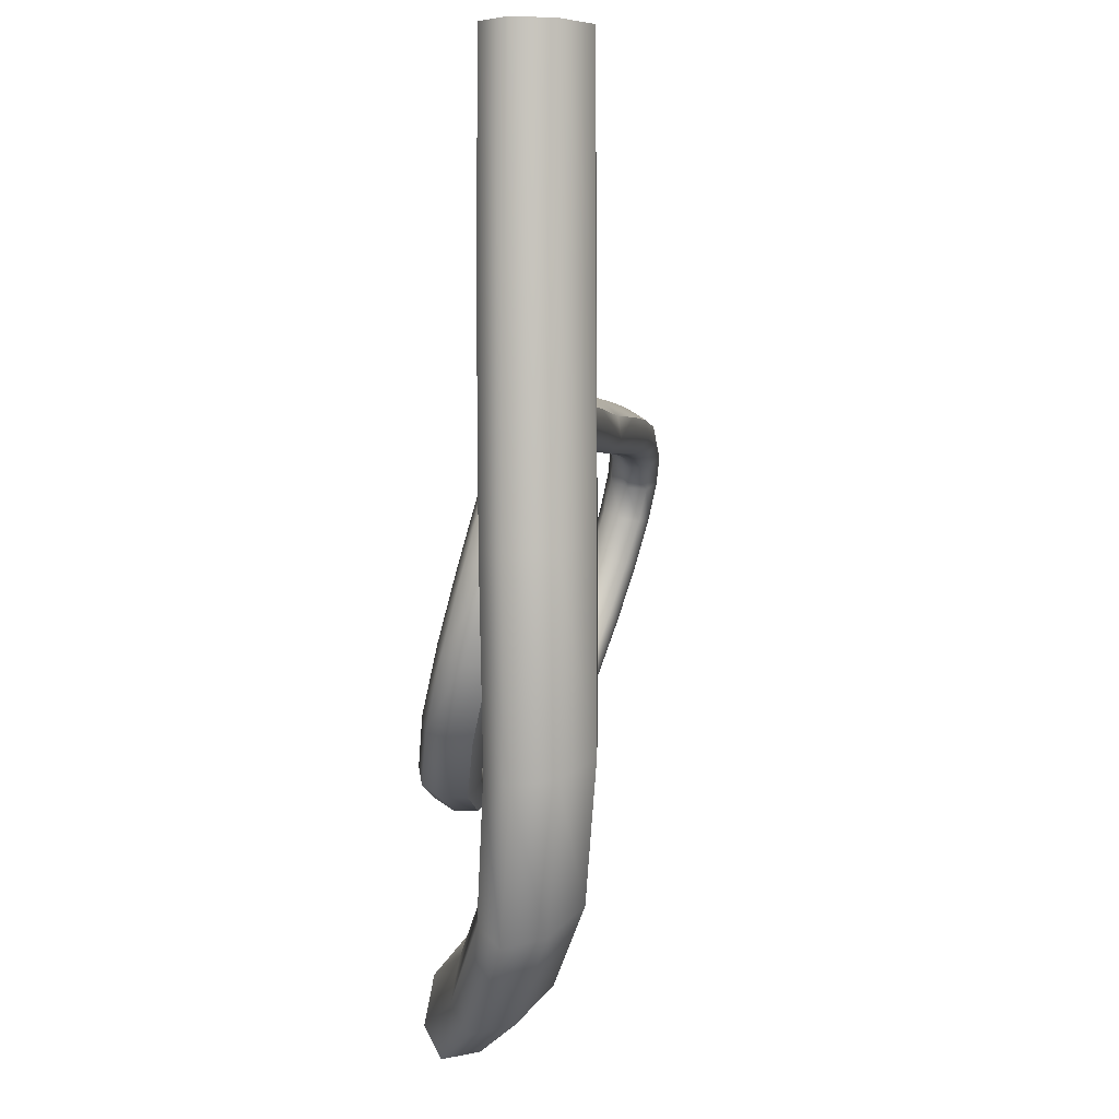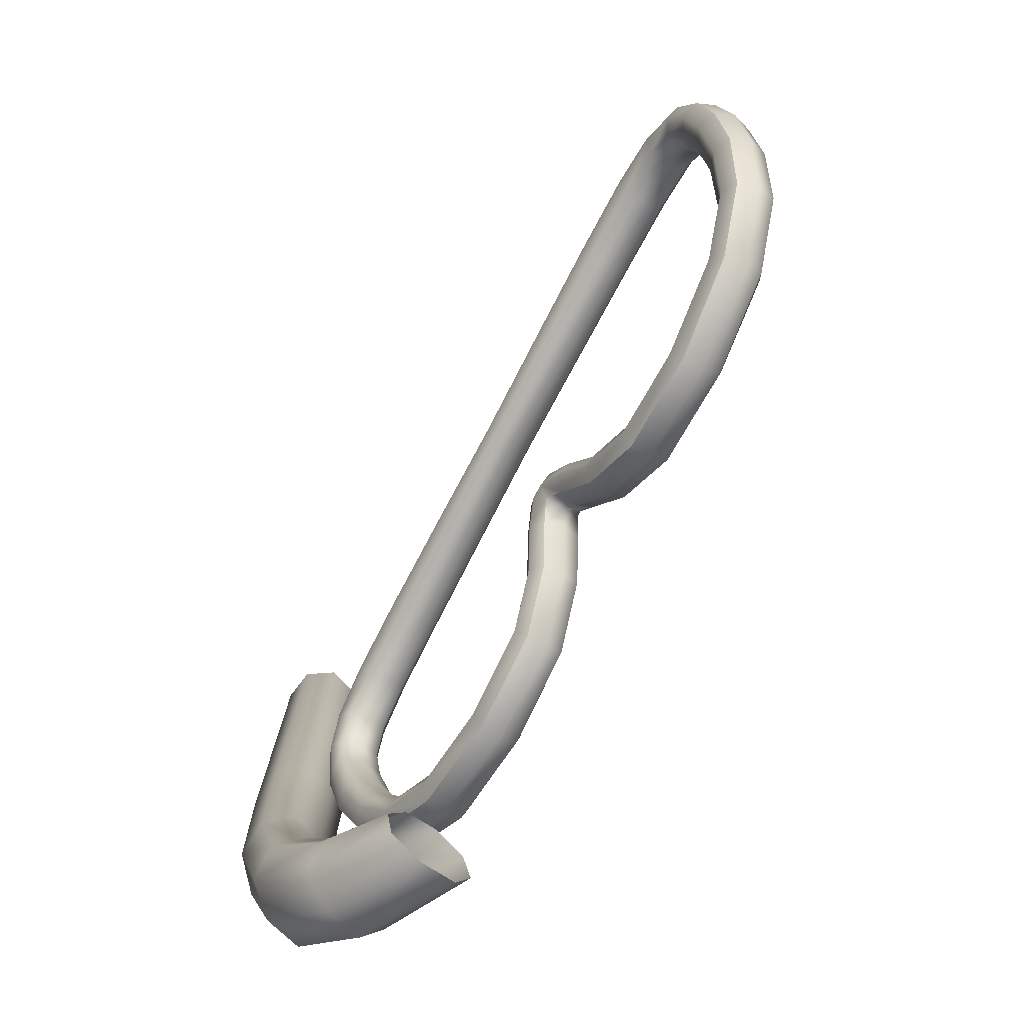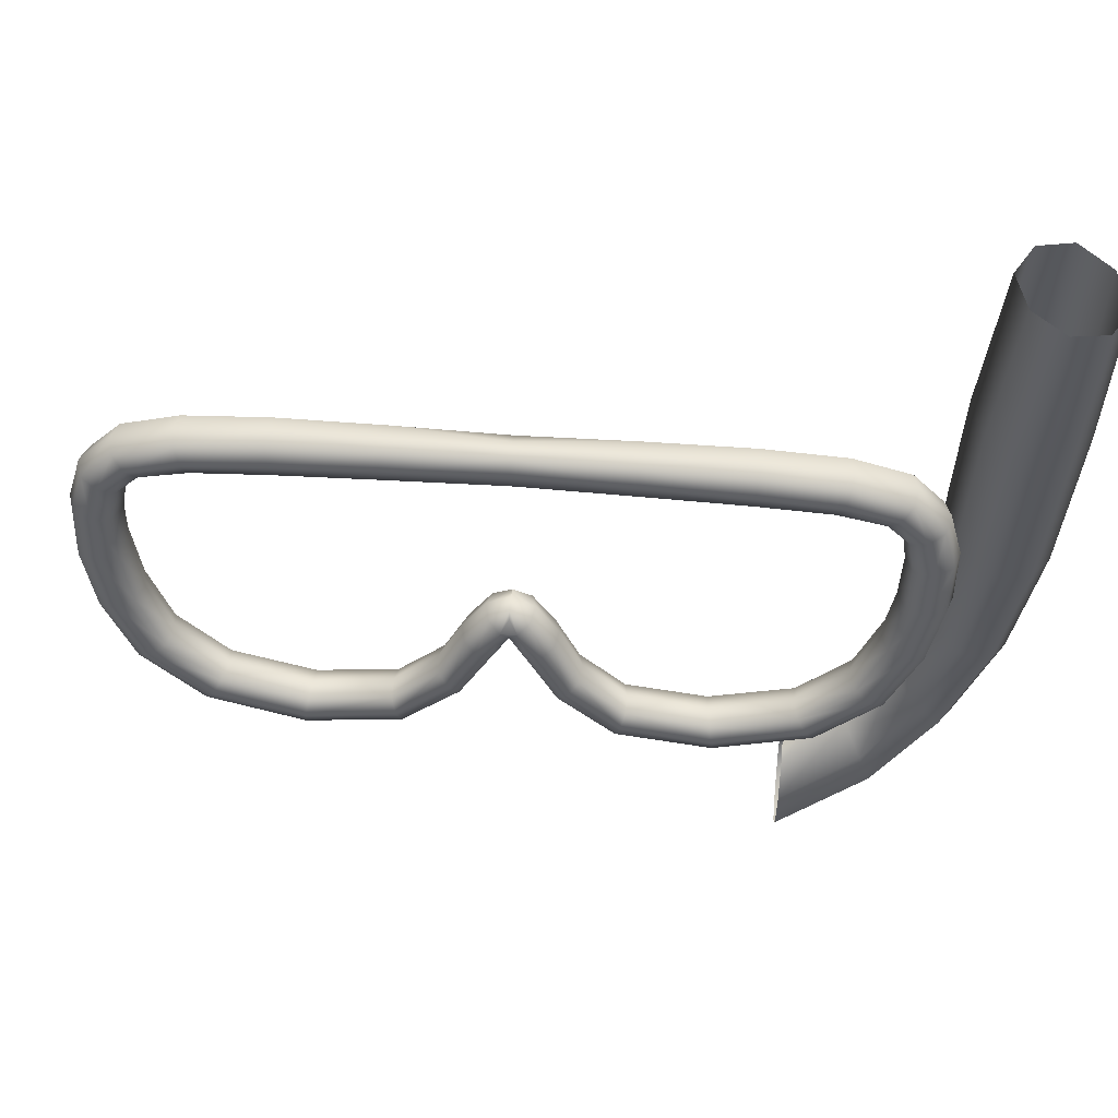
<metadata>
{"format":"obj","ext":"obj","renderer":"f3d","projection":"perspective","resolution":1024,"background":"white","views":[{"elev":1.3,"azim":98.5,"up":"+Y"},{"elev":-77.7,"azim":-117.8,"up":"+Y"},{"elev":61.2,"azim":4.3,"up":"+Y"}]}
</metadata>
<code>
o color_Cube.003
v 0.3942 -0.3577 0.8338
v 0.5368 -0.3079 0.82
v 0.3942 -0.3686 0.8823
v 0.3942 -0.3089 0.79
v 0.5313 -0.2962 0.7689
v 0.5146 -0.2528 0.7262
v 0.6245 -0.1795 0.7167
v 0.6343 -0.1904 0.7678
v 0.6163 -0.1686 0.7975
v 0.6191 0.03025 0.7828
v 0.5827 -0.13 0.7953
v 0.6642 0.009086 0.7814
v 0.6889 -0.002208 0.7481
v 0.6814 0.256 0.7837
v 0.6293 0.2628 0.7868
v 0.3942 -0.328 0.903
v 0.5081 -0.2225 0.8374
v 0.3942 -0.2657 0.8905
v 0.5269 -0.2754 0.8453
v 0.3942 -0.2186 0.8509
v 0.4764 -0.1737 0.754
v 0.3942 -0.2094 0.8065
v 0.4832 -0.1845 0.8
v 0.5439 -0.1008 0.7614
v 0.5322 -0.08974 0.7154
v 0.3942 -0.2483 0.7817
v 0.4877 -0.2053 0.7235
v 0.5521 -0.1118 0.6806
v 0.5946 -0.146 0.6777
v 0.5823 0.2693 0.7525
v 0.5635 0.5535 0.7042
v 0.5661 0.2717 0.7025
v 0.5803 0.5537 0.755
v 0.6286 0.554 0.7896
v 0.5919 0.8308 0.7567
v 0.5743 0.8308 0.707
v 0.5627 0.05699 0.7019
v 0.5775 0.04978 0.7496
v 0.6358 0.02366 0.659
v 0.589 0.04526 0.6645
v 0.5961 0.268 0.6639
v 0.6493 0.2609 0.6579
v 0.6758 0.004561 0.6963
v 0.6952 0.2546 0.6951
v 0.7102 0.2523 0.7479
v 0.6486 0.5538 0.6588
v 0.594 0.5535 0.665
v 0.5988 0.8308 0.6673
v 0.6463 0.8308 0.6593
v 0.7121 0.5543 0.7488
v 0.6961 0.5541 0.6957
v 0.6901 0.8308 0.6942
v 0.7071 0.8308 0.7462
v 0.6824 0.5542 0.7856
v 0.6832 0.8308 0.7837
v 0.6362 0.8308 0.7894
v 0.3112 0.4001 0.7099
v 0.4313 0.4207 0.7165
v 0.3138 0.4275 0.7151
v 0.3087 0.378 0.7252
v 0.4234 0.3954 0.7109
v 0.4156 0.3745 0.7259
v 0.4979 0.3763 0.7149
v 0.5128 0.3976 0.7212
v 0.1646 0.3762 0.7256
v 0.1649 0.3978 0.7104
v 0.1652 0.4269 0.7153
v 0 0.3924 0.7115
v 0 0.3722 0.7264
v 0 0.4312 0.7829
v 0.1646 0.3963 0.7792
v 0 0.4005 0.7783
v 0 0.4513 0.768
v 0.1649 0.4254 0.7841
v 0.1652 0.447 0.7689
v 0.3112 0.4195 0.7853
v 0.3087 0.3921 0.78
v 0.3078 0.3758 0.7545
v 0.1645 0.3768 0.7543
v 0 0.3768 0.7543
v 0.1652 0.4269 0.7153
v 0 0.4467 0.7401
v 0 0.4231 0.716
v 0.3138 0.4275 0.7151
v 0.1653 0.4465 0.7401
v 0.3147 0.4439 0.7407
v 0.5184 0.4107 0.7473
v 0.5586 0.3648 0.7857
v 0.513 0.4096 0.7764
v 0.5128 0.3976 0.7212
v 0.5662 0.3626 0.7571
v 0.5579 0.3513 0.7308
v 0.5864 0.2949 0.773
v 0.5774 0.3007 0.8009
v 0.4156 0.3862 0.7813
v 0.3138 0.4416 0.77
v 0.4235 0.4115 0.7869
v 0.4313 0.4324 0.7719
v 0.4982 0.3928 0.7908
v 0.4834 0.3715 0.7845
v 0.4342 0.4352 0.7424
v 0.4313 0.4207 0.7165
v 0.4126 0.3717 0.7554
v 0.4778 0.3583 0.7584
v 0.4832 0.3595 0.7293
v 0.5519 0.2989 0.8129
v 0.524 0.2255 0.8239
v 0.5259 0.2916 0.8044
v 0.5516 0.2268 0.8334
v 0.5783 0.2224 0.8226
v 0.5351 0.1435 0.8584
v 0.5093 0.1481 0.8477
v 0.5154 0.327 0.7368
v 0.5078 0.3292 0.7653
v 0.5161 0.3405 0.7916
v 0.5155 0.2824 0.7778
v 0.5245 0.2767 0.7499
v 0.5579 0.3513 0.7308
v 0.5365 0.3366 0.7235
v 0.55 0.2784 0.738
v 0.576 0.2858 0.7464
v 0.5375 0.3552 0.7989
v 0.5308 0.1233 0.7835
v 0.5108 0.02704 0.8215
v 0.5567 0.1187 0.7943
v 0.5062 0.1335 0.7932
v 0.4899 0.03862 0.8093
v 0.4705 0.0553 0.8176
v 0.4077 -0.02905 0.8302
v 0.421 -0.04634 0.8443
v 0.576 0.2858 0.7464
v 0.5874 0.2141 0.7951
v 0.5761 0.2071 0.7682
v 0.5677 0.1232 0.8217
v 0.5598 0.1333 0.8487
v 0.5218 0.2102 0.7695
v 0.5127 0.2184 0.797
v 0.4982 0.1435 0.8203
v 0.5761 0.2071 0.7682
v 0.5485 0.2058 0.7587
v 0.4142 -0.01039 0.9053
v 0.2806 -0.01948 0.899
v 0.4009 0.006896 0.8912
v 0.4257 -0.03277 0.8989
v 0.2842 -0.03872 0.9151
v 0.2862 -0.06377 0.9108
v 0.1572 -0.02035 0.9115
v 0.1632 -0.003254 0.8949
v 0.4746 0.06891 0.8722
v 0.4955 0.05733 0.8845
v 0.5149 0.04065 0.8762
v 0.5567 0.1187 0.7943
v 0.5204 0.02854 0.8496
v 0.5108 0.02704 0.8215
v 0.428 -0.04699 0.8731
v 0.465 0.06741 0.8442
v 0.3939 0.007548 0.8624
v 0.3962 -0.006675 0.8366
v 0.1455 -0.06054 0.8838
v 0.0677 0.02186 0.8906
v 0.1498 -0.04407 0.9081
v 0.1463 -0.06171 0.8546
v 0.06157 0.006946 0.8658
v 0.06606 0.003623 0.8372
v 0.0177 0.07962 0.8454
v 0.02465 0.09334 0.8707
v 0.421 -0.04634 0.8443
v 0.285 -0.07982 0.886
v 0.2817 -0.07926 0.8568
v 0.276 -0.03497 0.845
v 0.2772 -0.01892 0.8698
v 0.164 -0.004432 0.8657
v 0.1597 -0.02091 0.8414
v 0.2817 -0.07926 0.8568
v 0.278 -0.06002 0.8407
v 0.1523 -0.04462 0.838
v 0.1463 -0.06171 0.8546
v 0.0416 0.08442 0.8035
v 0 0.1151 0.8076
v 0.0241 0.0753 0.8172
v 0.05942 0.1003 0.8098
v 0.01003 0.1267 0.7932
v 0.01189 0.1505 0.8636
v -0.01189 0.1505 0.8636
v 0 0.1644 0.8476
v 0 0.1743 0.8392
v -0.03338 0.1589 0.8218
v 0 0.1738 0.817
v 0.09421 0.03449 0.8272
v 0.1005 0.04944 0.852
v 0.09624 0.0528 0.8806
v 0.06664 0.1141 0.8351
v 0.06606 0.003623 0.8372
v 0.07979 0.01563 0.8222
v 0.08231 0.04075 0.8956
v 0.04274 0.1093 0.877
v 0.06051 0.1184 0.8632
v 0 0.1324 0.8588
v 0.0241 0.0753 0.8172
v 0 0.09957 0.835
v 0 0.1606 0.7992
v -0.02692 0.1443 0.7982
v 0.02692 0.1443 0.7982
v 0.03338 0.1589 0.8218
v 0.02844 0.1617 0.8493
v 0 0.1606 0.7992
v -0.4313 0.4207 0.7165
v -0.3112 0.4001 0.7099
v -0.3138 0.4275 0.7151
v -0.5128 0.3976 0.7212
v -0.4234 0.3954 0.7109
v -0.4979 0.3763 0.7149
v -0.4156 0.3745 0.7259
v -0.3087 0.378 0.7252
v -0.1646 0.3762 0.7256
v -0.1649 0.3978 0.7104
v -0.1652 0.4269 0.7153
v -0.1646 0.3963 0.7792
v -0.3087 0.3921 0.78
v -0.1649 0.4254 0.7841
v -0.3112 0.4195 0.7853
v -0.1652 0.447 0.7689
v -0.3078 0.3758 0.7545
v -0.1645 0.3768 0.7543
v -0.1652 0.4269 0.7153
v -0.1653 0.4465 0.7401
v -0.3147 0.4439 0.7407
v -0.3138 0.4275 0.7151
v -0.5586 0.3648 0.7857
v -0.5184 0.4107 0.7473
v -0.513 0.4096 0.7764
v -0.5774 0.3007 0.8009
v -0.5662 0.3626 0.7571
v -0.5864 0.2949 0.773
v -0.5579 0.3513 0.7308
v -0.5128 0.3976 0.7212
v -0.4156 0.3862 0.7813
v -0.4834 0.3715 0.7845
v -0.4235 0.4115 0.7869
v -0.4982 0.3928 0.7908
v -0.4313 0.4324 0.7719
v -0.3138 0.4416 0.77
v -0.4342 0.4352 0.7424
v -0.4313 0.4207 0.7165
v -0.4832 0.3595 0.7293
v -0.4126 0.3717 0.7554
v -0.4778 0.3583 0.7584
v -0.524 0.2255 0.8239
v -0.5519 0.2989 0.8129
v -0.5259 0.2916 0.8044
v -0.5093 0.1481 0.8477
v -0.5516 0.2268 0.8334
v -0.5351 0.1435 0.8584
v -0.5783 0.2224 0.8226
v -0.5154 0.327 0.7368
v -0.5245 0.2767 0.7499
v -0.5078 0.3292 0.7653
v -0.5155 0.2824 0.7778
v -0.5161 0.3405 0.7916
v -0.5579 0.3513 0.7308
v -0.576 0.2858 0.7464
v -0.5365 0.3366 0.7235
v -0.55 0.2784 0.738
v -0.5375 0.3552 0.7989
v -0.5108 0.02704 0.8215
v -0.5308 0.1233 0.7835
v -0.5567 0.1187 0.7943
v -0.421 -0.04634 0.8443
v -0.4899 0.03862 0.8093
v -0.4077 -0.02905 0.8302
v -0.4705 0.0553 0.8176
v -0.5062 0.1335 0.7932
v -0.5598 0.1333 0.8487
v -0.5874 0.2141 0.7951
v -0.5677 0.1232 0.8217
v -0.5761 0.2071 0.7682
v -0.576 0.2858 0.7464
v -0.5218 0.2102 0.7695
v -0.5127 0.2184 0.797
v -0.4982 0.1435 0.8203
v -0.5761 0.2071 0.7682
v -0.5485 0.2058 0.7587
v -0.2806 -0.01948 0.899
v -0.4142 -0.01039 0.9053
v -0.4009 0.006896 0.8912
v -0.1632 -0.003254 0.8949
v -0.2842 -0.03872 0.9151
v -0.1572 -0.02035 0.9115
v -0.2862 -0.06377 0.9108
v -0.4257 -0.03277 0.8989
v -0.4746 0.06891 0.8722
v -0.4955 0.05733 0.8845
v -0.5149 0.04065 0.8762
v -0.5204 0.02854 0.8496
v -0.428 -0.04699 0.8731
v -0.5108 0.02704 0.8215
v -0.5567 0.1187 0.7943
v -0.3962 -0.006675 0.8366
v -0.465 0.06741 0.8442
v -0.3939 0.007548 0.8624
v -0.0677 0.02186 0.8906
v -0.1455 -0.06054 0.8838
v -0.1498 -0.04407 0.9081
v -0.02465 0.09334 0.8707
v -0.06157 0.006946 0.8658
v -0.0177 0.07962 0.8454
v -0.06606 0.003623 0.8372
v -0.1463 -0.06171 0.8546
v -0.285 -0.07982 0.886
v -0.2817 -0.07926 0.8568
v -0.421 -0.04634 0.8443
v -0.276 -0.03497 0.845
v -0.1597 -0.02091 0.8414
v -0.2772 -0.01892 0.8698
v -0.164 -0.004432 0.8657
v -0.2817 -0.07926 0.8568
v -0.1463 -0.06171 0.8546
v -0.278 -0.06002 0.8407
v -0.1523 -0.04462 0.838
v -0.0241 0.0753 0.8172
v -0.01003 0.1267 0.7932
v -0.0416 0.08442 0.8035
v 0 0.1499 0.7957
v -0.05942 0.1003 0.8098
v -0.09421 0.03449 0.8272
v -0.1005 0.04944 0.852
v -0.06664 0.1141 0.8351
v -0.09624 0.0528 0.8806
v -0.06606 0.003623 0.8372
v -0.07979 0.01563 0.8222
v -0.06051 0.1184 0.8632
v -0.08231 0.04075 0.8956
v -0.04274 0.1093 0.877
v -0.0241 0.0753 0.8172
v -0.02844 0.1617 0.8493
v 0 0.1151 0.8076
f 1 2 3
f 4 5 1
f 6 7 5
f 5 8 2
f 9 10 11
f 8 12 9
f 13 14 12
f 12 15 10
f 16 17 18
f 3 19 16
f 2 9 19
f 19 11 17
f 20 21 22
f 18 23 20
f 17 24 23
f 23 25 21
f 26 6 4
f 22 27 26
f 21 28 27
f 27 29 6
f 30 31 32
f 15 33 30
f 34 35 33
f 33 36 31
f 24 37 25
f 11 38 24
f 10 30 38
f 38 32 37
f 28 39 29
f 25 40 28
f 37 41 40
f 40 42 39
f 7 13 8
f 29 43 7
f 39 44 43
f 43 45 13
f 41 46 42
f 32 47 41
f 31 48 47
f 47 49 46
f 44 50 45
f 42 51 44
f 46 52 51
f 51 53 50
f 14 34 15
f 45 54 14
f 50 55 54
f 54 56 34
f 57 58 59
f 60 61 57
f 62 63 61
f 61 64 58
f 57 65 60
f 59 66 57
f 67 68 66
f 66 69 65
f 70 71 72
f 73 74 70
f 75 76 74
f 74 77 71
f 65 78 60
f 69 79 65
f 80 71 79
f 79 77 78
f 81 82 83
f 84 85 81
f 86 75 85
f 85 73 82
f 87 88 89
f 90 91 87
f 92 93 91
f 91 94 88
f 76 95 77
f 96 97 76
f 98 99 97
f 97 100 95
f 86 98 96
f 84 101 86
f 102 87 101
f 101 89 98
f 78 62 60
f 77 103 78
f 95 104 103
f 103 105 62
f 106 107 108
f 94 109 106
f 110 111 109
f 109 112 107
f 104 113 105
f 100 114 104
f 115 116 114
f 114 117 113
f 63 118 64
f 105 119 63
f 113 120 119
f 119 121 118
f 99 115 100
f 89 122 99
f 88 106 122
f 122 108 115
f 123 124 125
f 126 127 123
f 128 129 127
f 127 130 124
f 93 110 94
f 131 132 93
f 133 134 132
f 132 135 110
f 116 136 117
f 108 137 116
f 107 138 137
f 137 126 136
f 120 139 121
f 117 140 120
f 136 123 140
f 140 125 139
f 141 142 143
f 144 145 141
f 146 147 145
f 145 148 142
f 111 149 112
f 135 150 111
f 151 141 150
f 150 143 149
f 134 151 135
f 152 153 134
f 154 155 153
f 153 144 151
f 138 128 126
f 112 156 138
f 149 157 156
f 156 158 128
f 159 160 161
f 162 163 159
f 164 165 163
f 163 166 160
f 155 146 144
f 167 168 155
f 169 159 168
f 168 161 146
f 157 170 158
f 143 171 157
f 142 172 171
f 171 173 170
f 129 174 130
f 158 175 129
f 170 176 175
f 175 177 174
f 178 179 180
f 181 182 178
f 183 184 185
f 186 187 188
f 172 189 173
f 148 190 172
f 191 192 190
f 190 181 189
f 176 193 177
f 173 194 176
f 189 178 194
f 194 180 193
f 147 191 148
f 161 195 147
f 160 196 195
f 195 197 191
f 165 198 166
f 199 200 165
f 184 186 185
f 201 187 202
f 192 203 181
f 197 204 192
f 205 188 204
f 204 206 203
f 196 205 197
f 166 183 196
f 183 186 205
f 207 208 209
f 210 211 207
f 212 213 211
f 211 214 208
f 215 208 214
f 69 216 215
f 68 217 216
f 216 209 208
f 218 70 72
f 219 220 218
f 221 222 220
f 220 73 70
f 223 215 214
f 219 224 223
f 218 80 224
f 224 69 215
f 82 225 83
f 73 226 82
f 222 227 226
f 226 228 225
f 229 230 231
f 232 233 229
f 234 235 233
f 233 236 230
f 237 221 219
f 238 239 237
f 240 241 239
f 239 242 221
f 241 227 242
f 231 243 241
f 230 244 243
f 243 228 227
f 213 223 214
f 245 246 213
f 247 237 246
f 246 219 223
f 248 249 250
f 251 252 248
f 253 254 252
f 252 232 249
f 255 247 245
f 256 257 255
f 258 259 257
f 257 238 247
f 260 212 210
f 261 262 260
f 263 255 262
f 262 245 212
f 259 240 238
f 250 264 259
f 249 229 264
f 264 231 240
f 265 266 267
f 268 269 265
f 270 271 269
f 269 272 266
f 254 234 232
f 273 274 254
f 275 276 274
f 274 277 234
f 278 258 256
f 272 279 278
f 280 248 279
f 279 250 258
f 281 263 261
f 267 282 281
f 266 278 282
f 282 256 263
f 283 284 285
f 286 287 283
f 288 289 287
f 287 290 284
f 291 253 251
f 285 292 291
f 284 293 292
f 292 273 253
f 293 275 273
f 290 294 293
f 295 296 294
f 294 297 275
f 271 280 272
f 298 299 271
f 300 291 299
f 299 251 280
f 301 302 303
f 304 305 301
f 306 307 305
f 305 308 302
f 289 295 290
f 303 309 289
f 302 310 309
f 309 311 295
f 312 300 298
f 313 314 312
f 315 283 314
f 314 285 300
f 316 270 268
f 317 318 316
f 319 312 318
f 318 298 270
f 320 321 322
f 304 200 306
f 323 202 321
f 321 324 322
f 325 315 313
f 324 326 325
f 327 328 326
f 326 286 315
f 329 319 317
f 320 330 329
f 322 325 330
f 330 313 319
f 328 288 286
f 331 332 328
f 333 301 332
f 332 303 288
f 321 179 182
f 183 198 184
f 182 323 321
f 200 334 306
f 202 327 324
f 187 331 327
f 184 304 333
f 335 333 331
f 182 201 323
f 1 5 2
f 4 6 5
f 6 29 7
f 5 7 8
f 9 12 10
f 8 13 12
f 13 45 14
f 12 14 15
f 16 19 17
f 3 2 19
f 2 8 9
f 19 9 11
f 20 23 21
f 18 17 23
f 17 11 24
f 23 24 25
f 26 27 6
f 22 21 27
f 21 25 28
f 27 28 29
f 30 33 31
f 15 34 33
f 34 56 35
f 33 35 36
f 24 38 37
f 11 10 38
f 10 15 30
f 38 30 32
f 28 40 39
f 25 37 40
f 37 32 41
f 40 41 42
f 7 43 13
f 29 39 43
f 39 42 44
f 43 44 45
f 41 47 46
f 32 31 47
f 31 36 48
f 47 48 49
f 44 51 50
f 42 46 51
f 46 49 52
f 51 52 53
f 14 54 34
f 45 50 54
f 50 53 55
f 54 55 56
f 57 61 58
f 60 62 61
f 62 105 63
f 61 63 64
f 57 66 65
f 59 67 66
f 67 83 68
f 66 68 69
f 70 74 71
f 73 75 74
f 75 96 76
f 74 76 77
f 65 79 78
f 69 80 79
f 80 72 71
f 79 71 77
f 81 85 82
f 84 86 85
f 86 96 75
f 85 75 73
f 87 91 88
f 90 92 91
f 92 131 93
f 91 93 94
f 76 97 95
f 96 98 97
f 98 89 99
f 97 99 100
f 86 101 98
f 84 102 101
f 102 90 87
f 101 87 89
f 78 103 62
f 77 95 103
f 95 100 104
f 103 104 105
f 106 109 107
f 94 110 109
f 110 135 111
f 109 111 112
f 104 114 113
f 100 115 114
f 115 108 116
f 114 116 117
f 63 119 118
f 105 113 119
f 113 117 120
f 119 120 121
f 99 122 115
f 89 88 122
f 88 94 106
f 122 106 108
f 123 127 124
f 126 128 127
f 128 158 129
f 127 129 130
f 93 132 110
f 131 133 132
f 133 152 134
f 132 134 135
f 116 137 136
f 108 107 137
f 107 112 138
f 137 138 126
f 120 140 139
f 117 136 140
f 136 126 123
f 140 123 125
f 141 145 142
f 144 146 145
f 146 161 147
f 145 147 148
f 111 150 149
f 135 151 150
f 151 144 141
f 150 141 143
f 134 153 151
f 152 154 153
f 154 167 155
f 153 155 144
f 138 156 128
f 112 149 156
f 149 143 157
f 156 157 158
f 159 163 160
f 162 164 163
f 164 199 165
f 163 165 166
f 155 168 146
f 167 169 168
f 169 162 159
f 168 159 161
f 157 171 170
f 143 142 171
f 142 148 172
f 171 172 173
f 129 175 174
f 158 170 175
f 170 173 176
f 175 176 177
f 178 182 179
f 181 203 182
f 186 335 187
f 172 190 189
f 148 191 190
f 191 197 192
f 190 192 181
f 176 194 193
f 173 189 194
f 189 181 178
f 194 178 180
f 147 195 191
f 161 160 195
f 160 166 196
f 195 196 197
f 165 200 198
f 199 336 200
f 184 335 186
f 201 188 187
f 192 204 203
f 197 205 204
f 205 186 188
f 204 188 206
f 196 183 205
f 166 198 183
f 183 185 186
f 207 211 208
f 210 212 211
f 212 245 213
f 211 213 214
f 215 216 208
f 69 68 216
f 68 83 217
f 216 217 209
f 218 220 70
f 219 221 220
f 221 242 222
f 220 222 73
f 223 224 215
f 219 218 224
f 218 72 80
f 224 80 69
f 82 226 225
f 73 222 226
f 222 242 227
f 226 227 228
f 229 233 230
f 232 234 233
f 234 277 235
f 233 235 236
f 237 239 221
f 238 240 239
f 240 231 241
f 239 241 242
f 241 243 227
f 231 230 243
f 230 236 244
f 243 244 228
f 213 246 223
f 245 247 246
f 247 238 237
f 246 237 219
f 248 252 249
f 251 253 252
f 253 273 254
f 252 254 232
f 255 257 247
f 256 258 257
f 258 250 259
f 257 259 238
f 260 262 212
f 261 263 262
f 263 256 255
f 262 255 245
f 259 264 240
f 250 249 264
f 249 232 229
f 264 229 231
f 265 269 266
f 268 270 269
f 270 298 271
f 269 271 272
f 254 274 234
f 273 275 274
f 275 297 276
f 274 276 277
f 278 279 258
f 272 280 279
f 280 251 248
f 279 248 250
f 281 282 263
f 267 266 282
f 266 272 278
f 282 278 256
f 283 287 284
f 286 288 287
f 288 303 289
f 287 289 290
f 291 292 253
f 285 284 292
f 284 290 293
f 292 293 273
f 293 294 275
f 290 295 294
f 295 311 296
f 294 296 297
f 271 299 280
f 298 300 299
f 300 285 291
f 299 291 251
f 301 305 302
f 304 306 305
f 306 334 307
f 305 307 308
f 289 309 295
f 303 302 309
f 302 308 310
f 309 310 311
f 312 314 300
f 313 315 314
f 315 286 283
f 314 283 285
f 316 318 270
f 317 319 318
f 319 313 312
f 318 312 298
f 320 179 321
f 304 198 200
f 323 201 202
f 321 202 324
f 325 326 315
f 324 327 326
f 327 331 328
f 326 328 286
f 329 330 319
f 320 322 330
f 322 324 325
f 330 325 313
f 328 332 288
f 331 333 332
f 333 304 301
f 332 301 303
f 200 336 334
f 202 187 327
f 187 335 331
f 184 198 304
f 335 184 333
f 182 203 201

</code>
